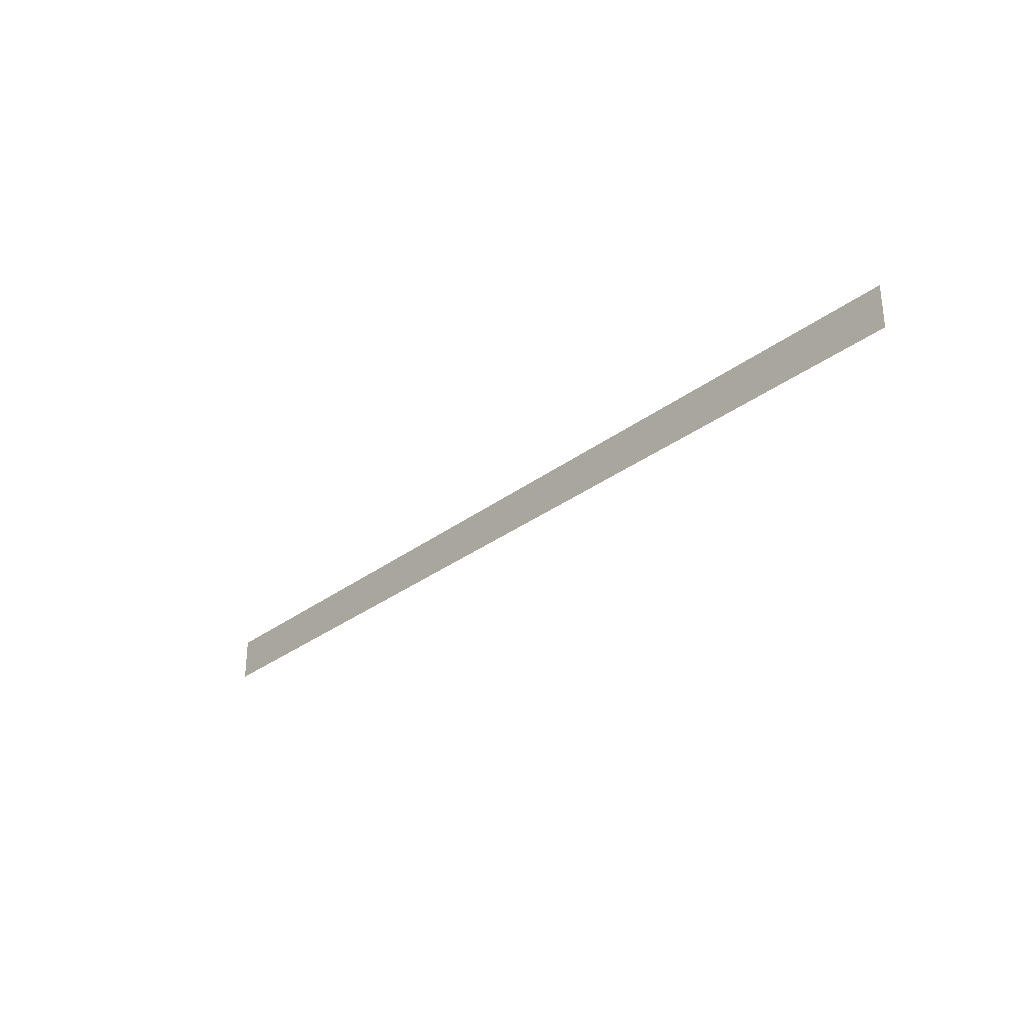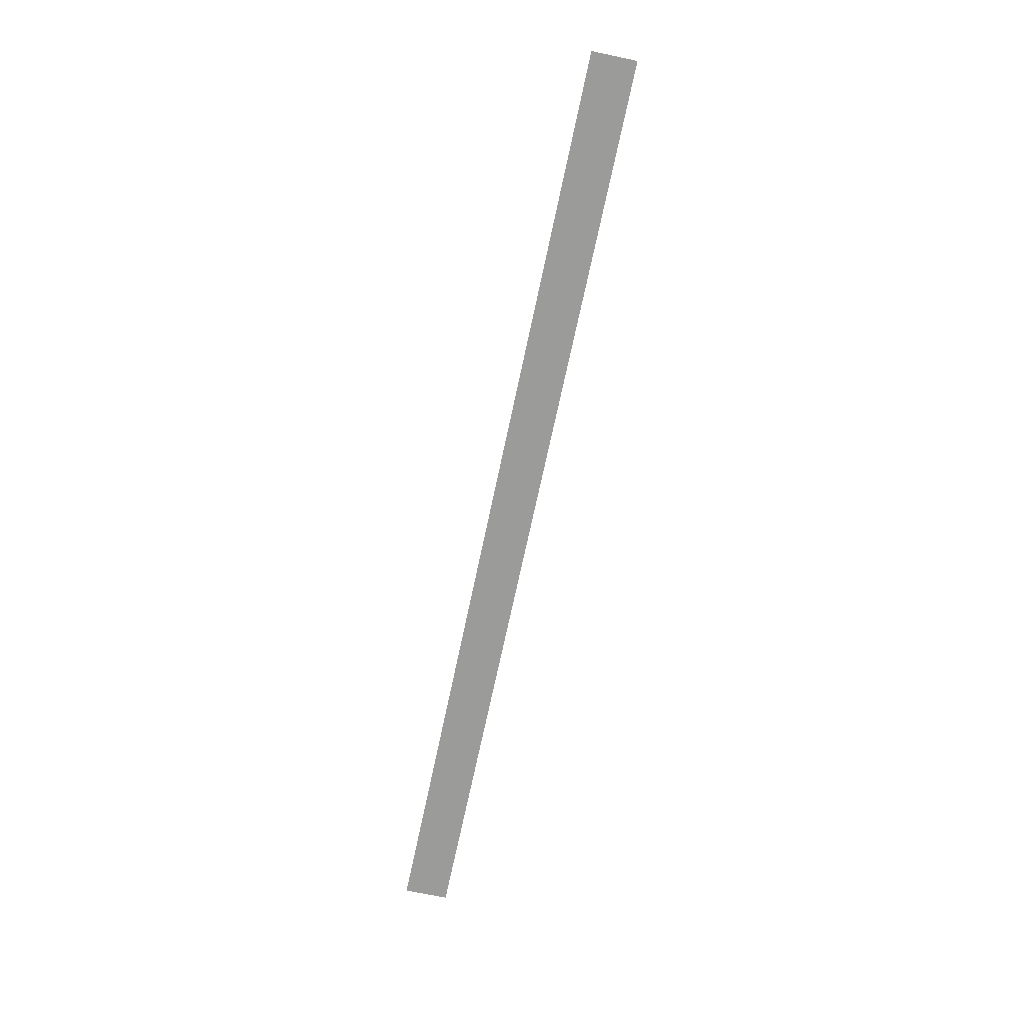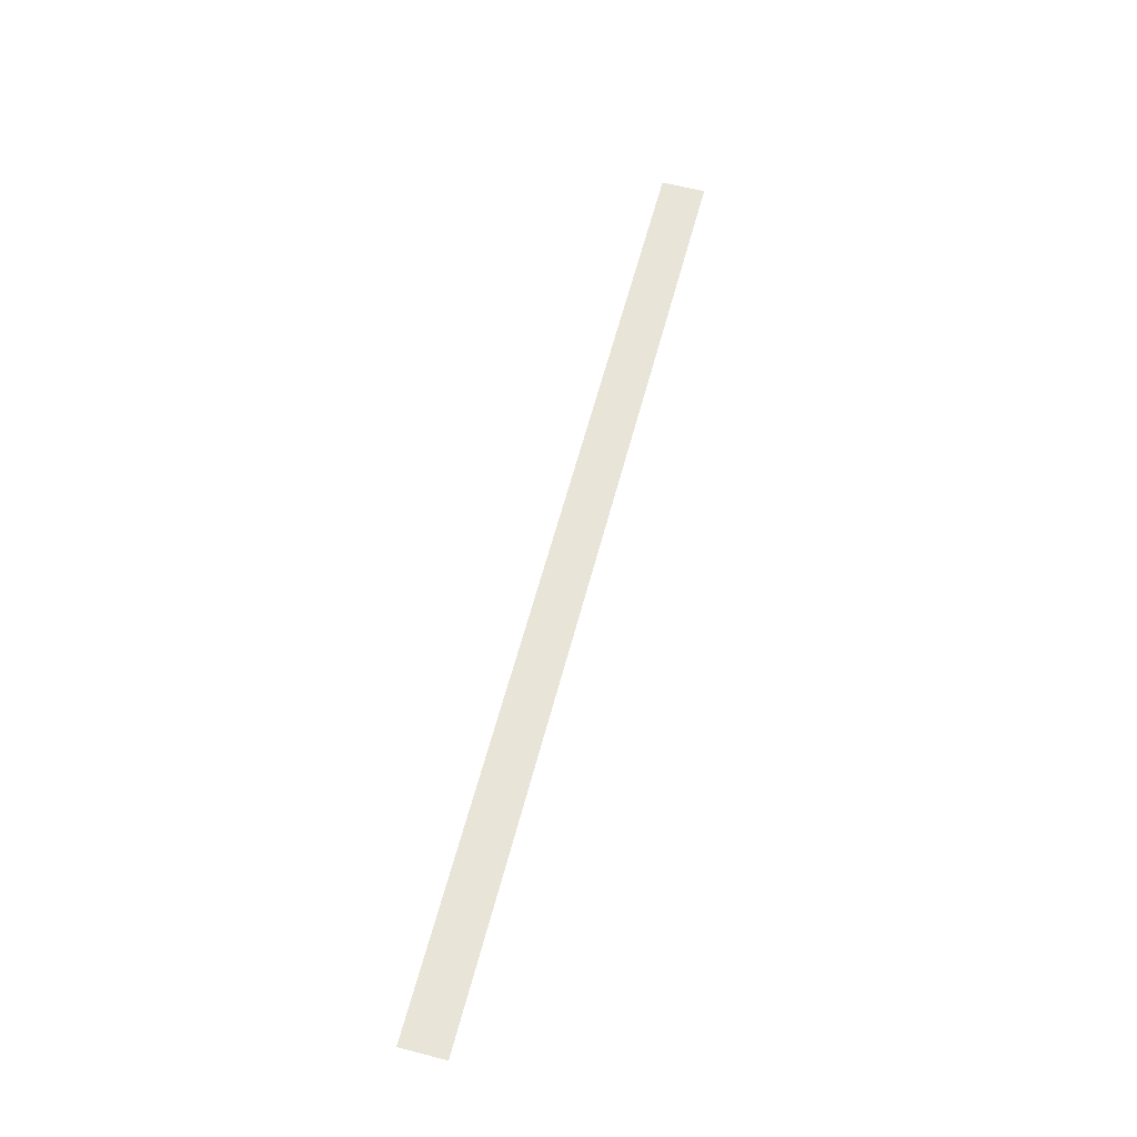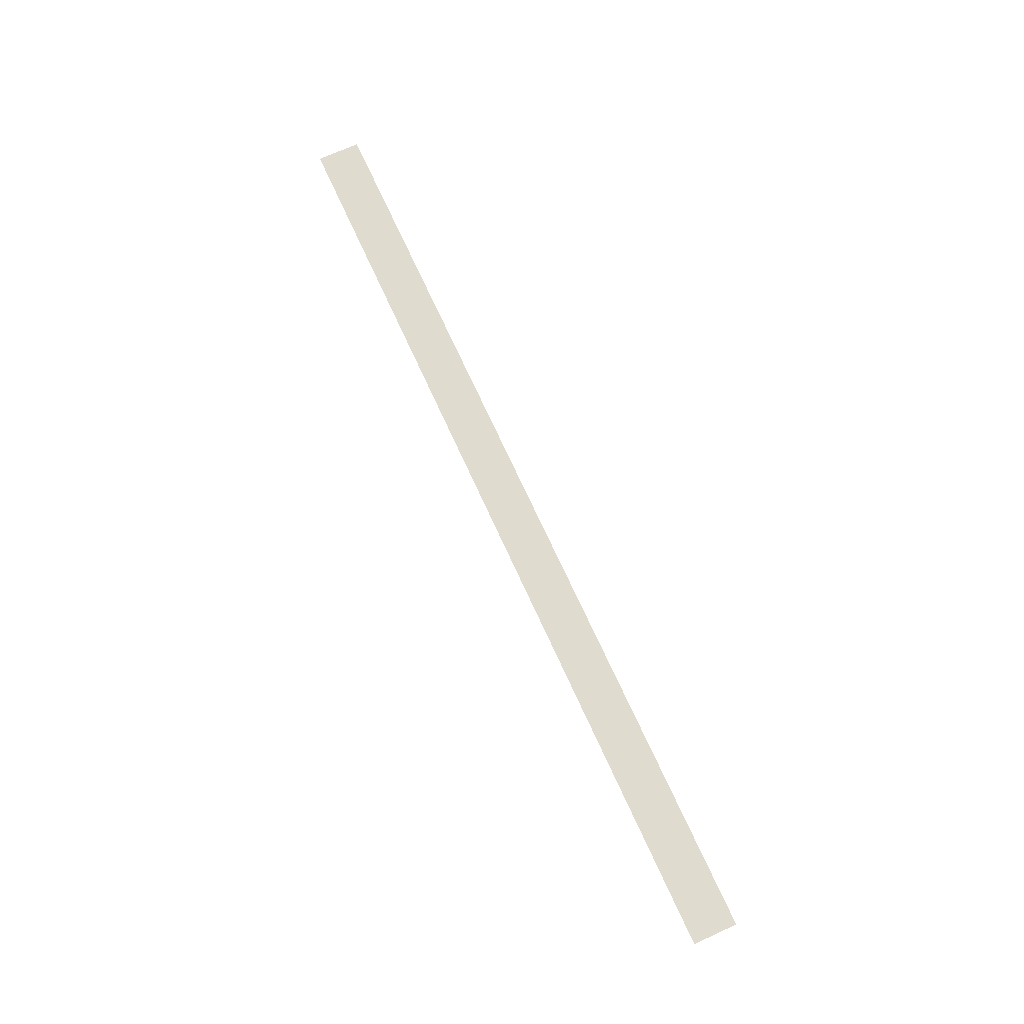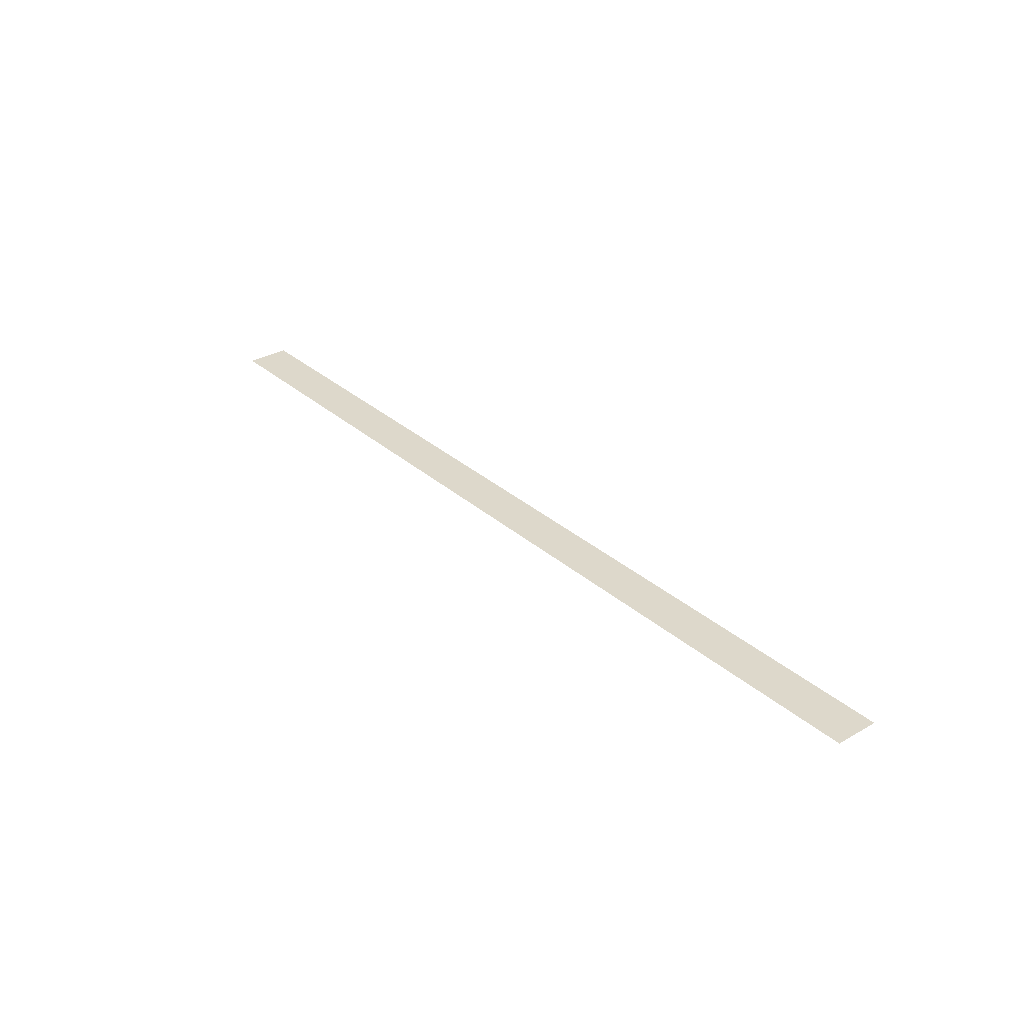
<metadata>
{"format":"obj","ext":"obj","renderer":"f3d","projection":"perspective","resolution":1024,"background":"white","views":[{"elev":-30.4,"azim":47.7,"up":"+Y"},{"elev":-69.6,"azim":-101.9,"up":"+Z"},{"elev":61.4,"azim":104.8,"up":"+Z"},{"elev":70.4,"azim":65.6,"up":"+Z"},{"elev":31.4,"azim":50.9,"up":"+Z"}]}
</metadata>
<code>
v -1800 -90 -0.02
v -1830 -90 -0.02
v -1830 -60 -0.02
v -1800 -60 -0.02
v -1770 -90 -0.02
v -1800 -90 -0.02
v -1800 -60 -0.02
v -1770 -60 -0.02
v -1740 -90 -0.02
v -1770 -90 -0.02
v -1770 -60 -0.02
v -1740 -60 -0.02
v -1710 -90 -0.02
v -1740 -90 -0.02
v -1740 -60 -0.02
v -1710 -60 -0.02
v -1680 -90 -0.02
v -1710 -90 -0.02
v -1710 -60 -0.02
v -1680 -60 -0.02
v -1650 -90 -0.02
v -1680 -90 -0.02
v -1680 -60 -0.02
v -1650 -60 -0.02
v -1620 -90 -0.02
v -1650 -90 -0.02
v -1650 -60 -0.02
v -1620 -60 -0.02
v -1590 -90 -0.02
v -1620 -90 -0.02
v -1620 -60 -0.02
v -1590 -60 -0.02
v -1560 -90 -0.02
v -1590 -90 -0.02
v -1590 -60 -0.02
v -1560 -60 -0.02
v -1530 -90 -0.02
v -1560 -90 -0.02
v -1560 -60 -0.02
v -1530 -60 -0.02
v -1500 -90 -0.02
v -1530 -90 -0.02
v -1530 -60 -0.02
v -1500 -60 -0.02
v -1470 -90 -0.02
v -1500 -90 -0.02
v -1500 -60 -0.02
v -1470 -60 -0.02
v -1440 -90 -0.02
v -1470 -90 -0.02
v -1470 -60 -0.02
v -1440 -60 -0.02
v -1410 -90 -0.02
v -1440 -90 -0.02
v -1440 -60 -0.02
v -1410 -60 -0.02
v -1380 -90 -0.02
v -1410 -90 -0.02
v -1410 -60 -0.02
v -1380 -60 -0.02
v -1350 -90 -0.02
v -1380 -90 -0.02
v -1380 -60 -0.02
v -1350 -60 -0.02
v -1320 -90 -0.02
v -1350 -90 -0.02
v -1350 -60 -0.02
v -1320 -60 -0.02
v -1290 -90 -0.02
v -1320 -90 -0.02
v -1320 -60 -0.02
v -1290 -60 -0.02
v -1260 -90 -0.02
v -1290 -90 -0.02
v -1290 -60 -0.02
v -1260 -60 -0.02
v -1230 -90 -0.02
v -1260 -90 -0.02
v -1260 -60 -0.02
v -1230 -60 -0.02
v -1200 -90 -0.02
v -1230 -90 -0.02
v -1230 -60 -0.02
v -1200 -60 -0.02
g lv5_mesh_0004
f 1 2 3 4
f 5 6 7 8
f 9 10 11 12
f 13 14 15 16
f 17 18 19 20
f 21 22 23 24
f 25 26 27 28
f 29 30 31 32
f 33 34 35 36
f 37 38 39 40
f 41 42 43 44
f 45 46 47 48
f 49 50 51 52
f 53 54 55 56
f 57 58 59 60
f 61 62 63 64
f 65 66 67 68
f 69 70 71 72
f 73 74 75 76
f 77 78 79 80
f 81 82 83 84

</code>
